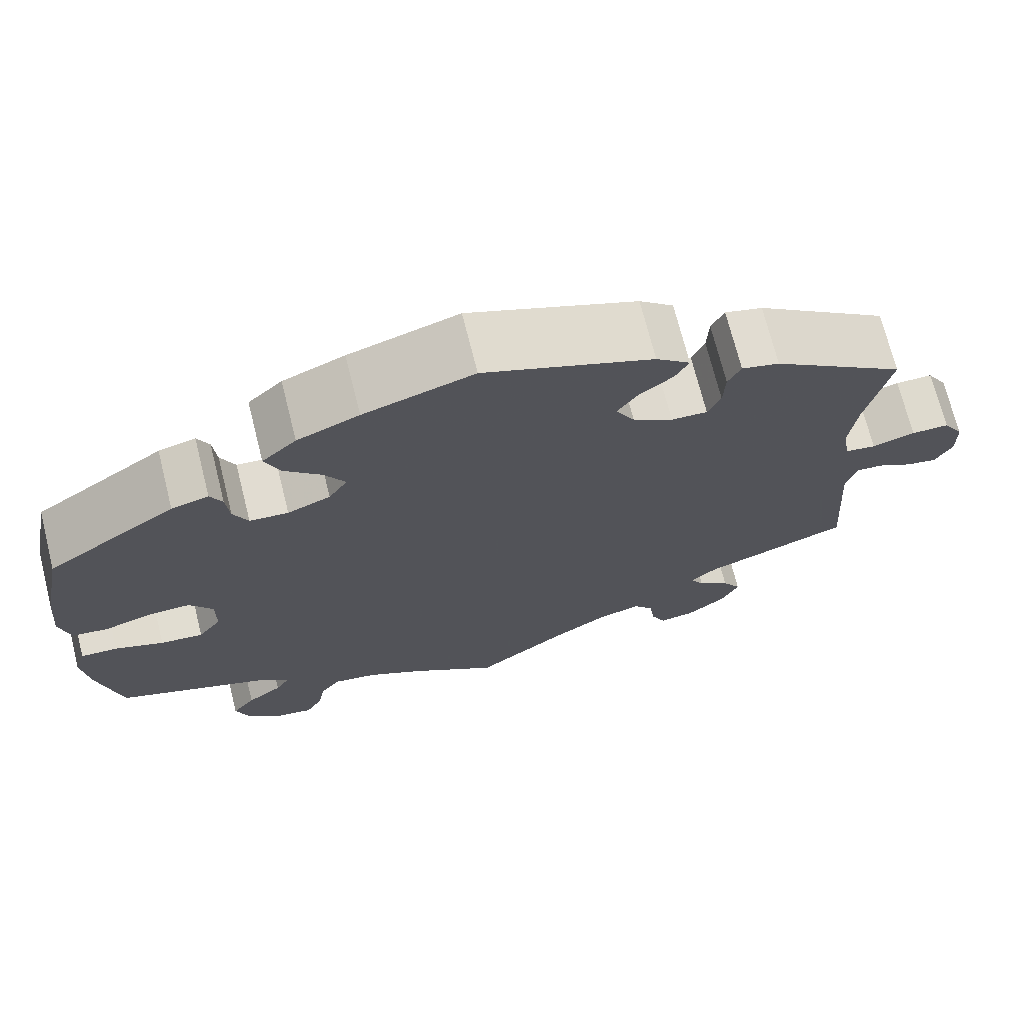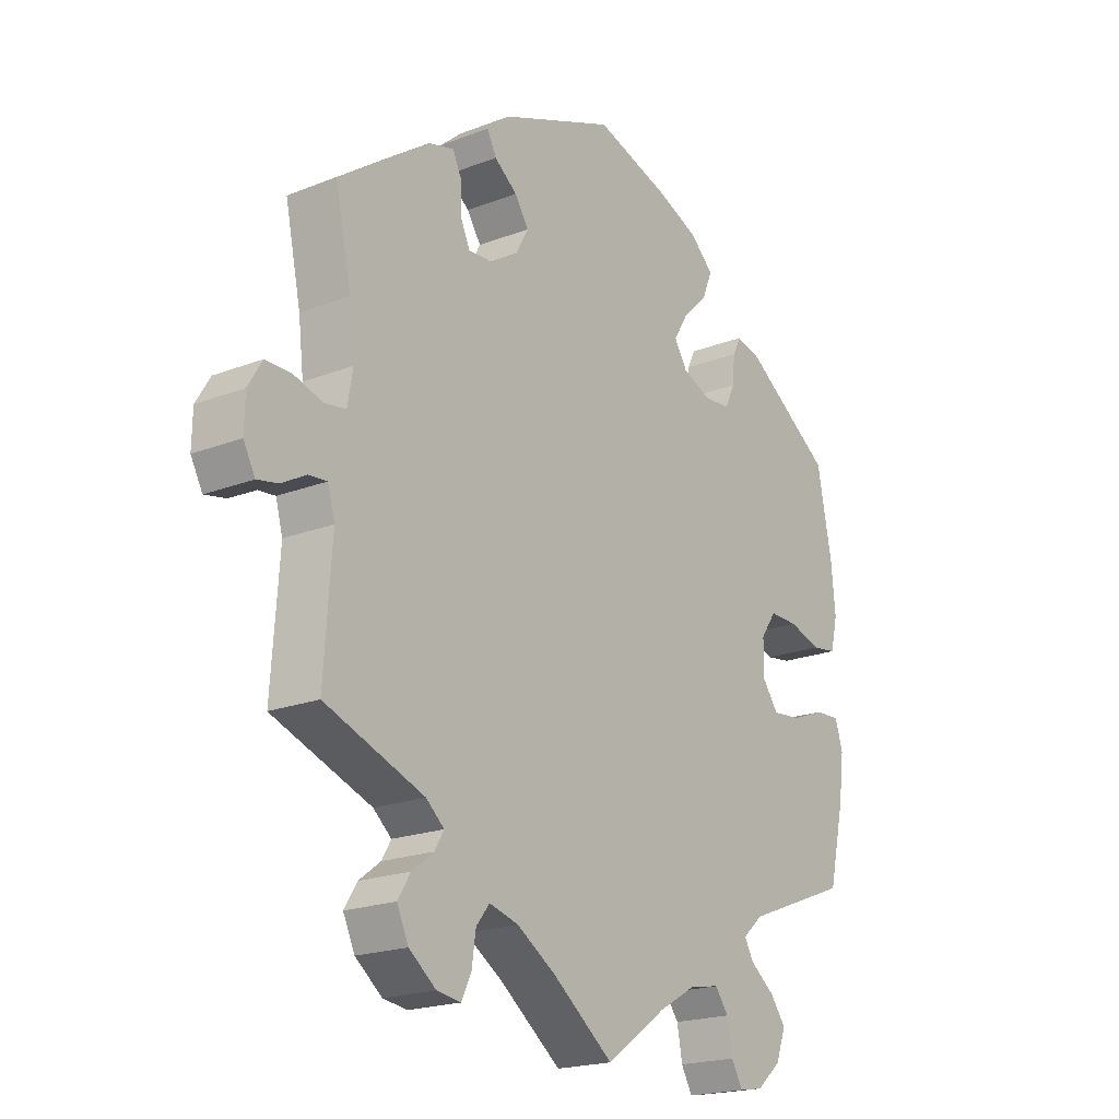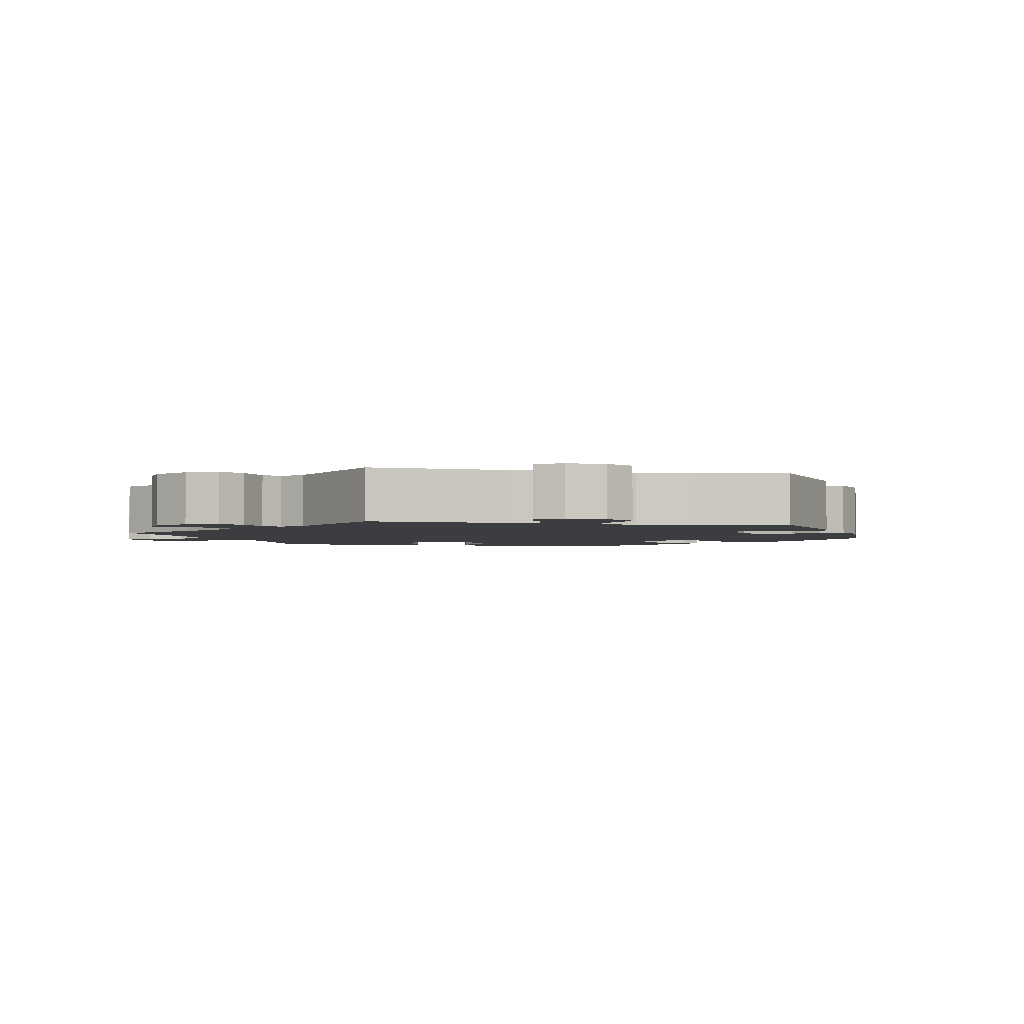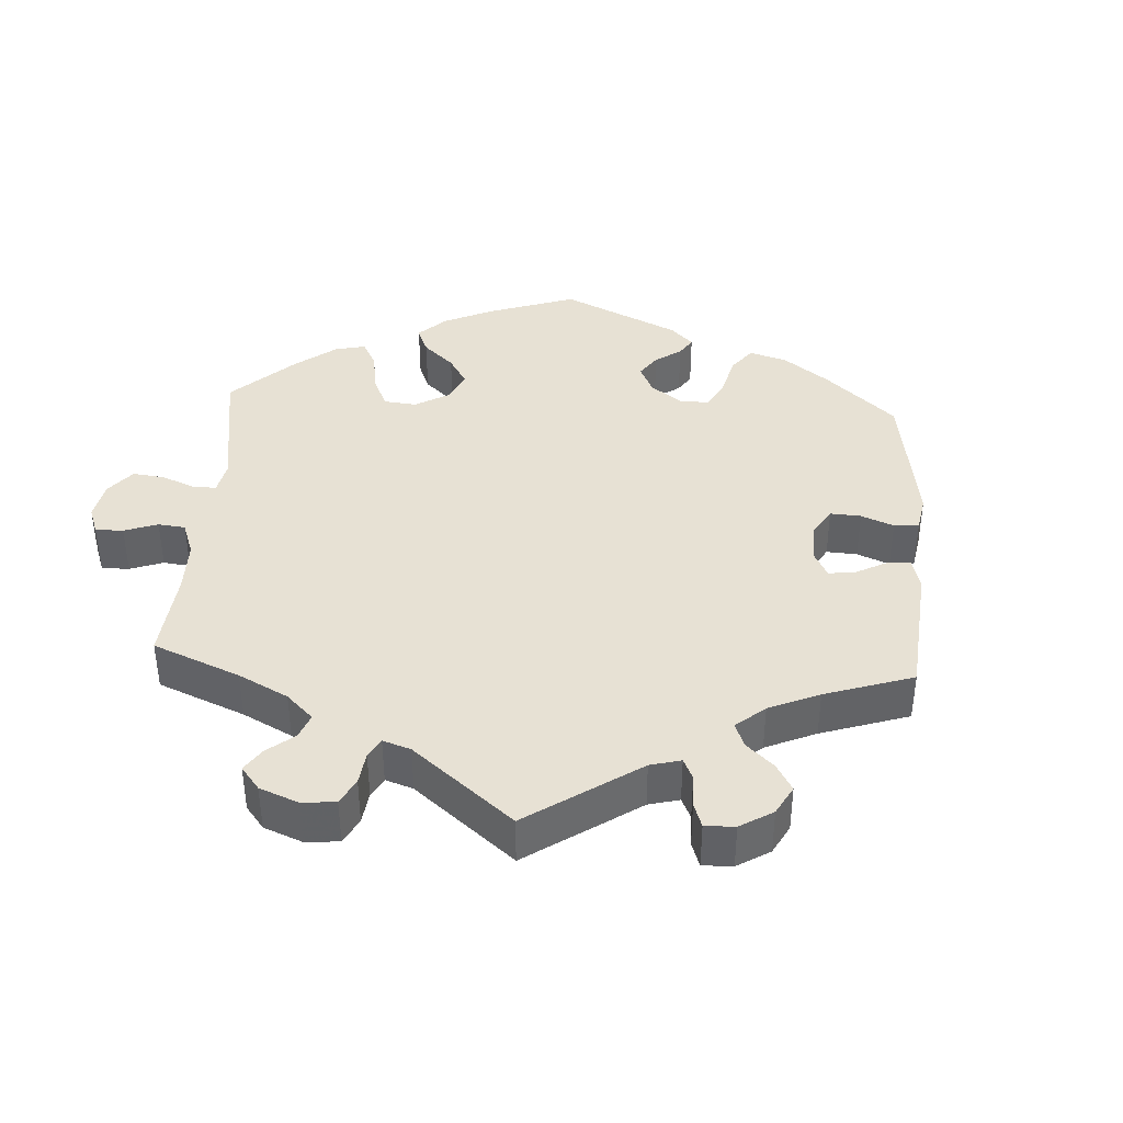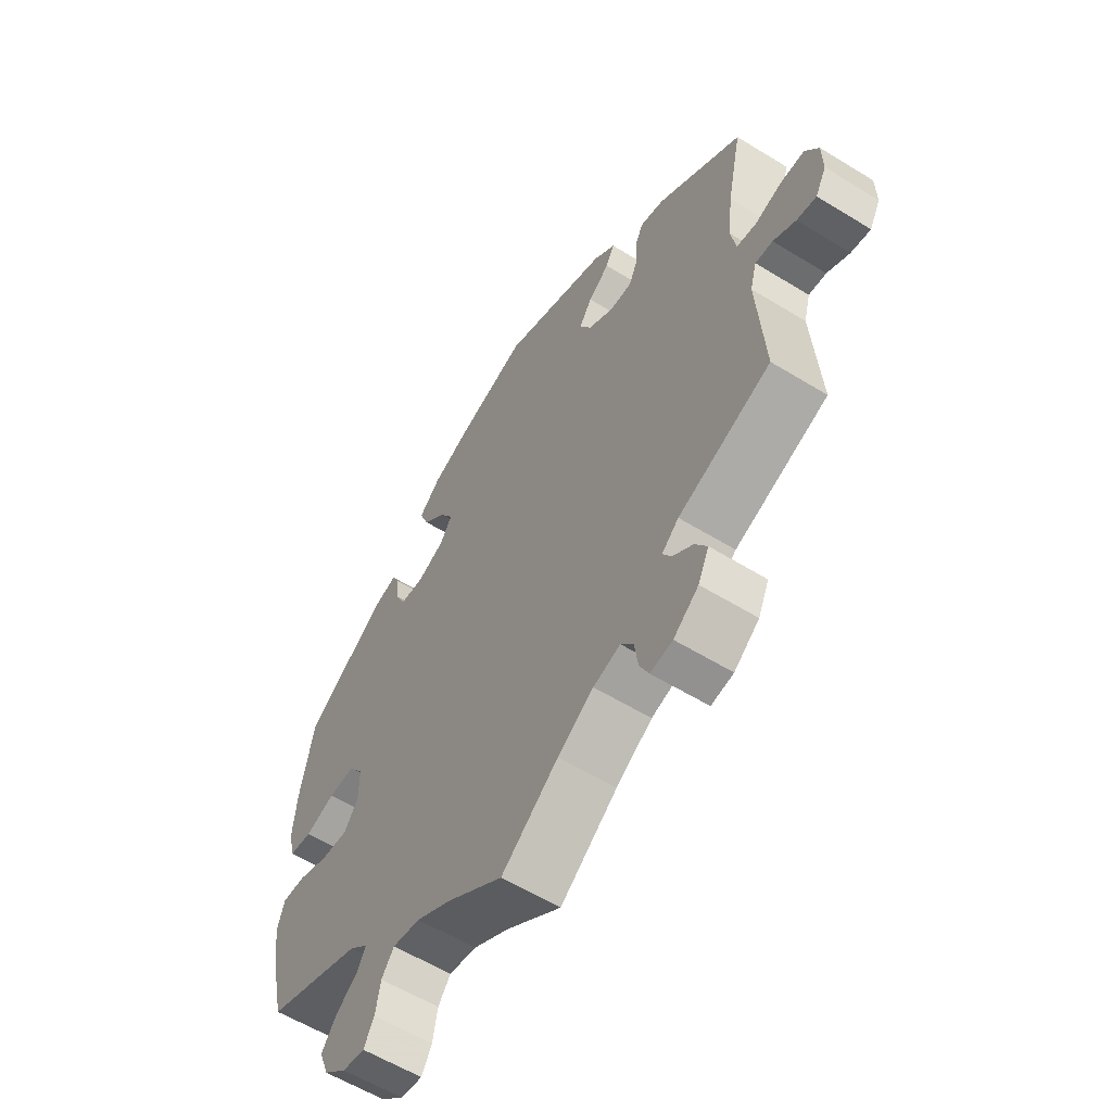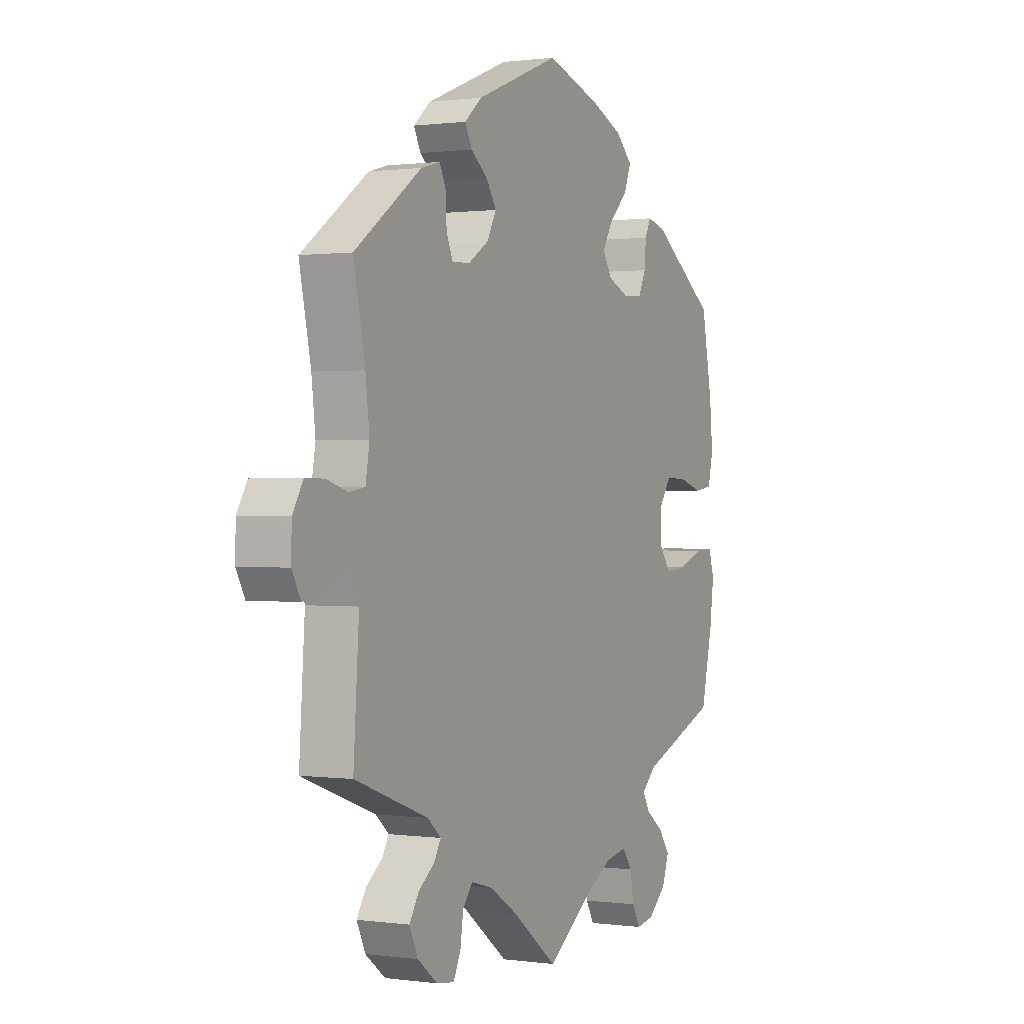
<metadata>
{"format":"obj","ext":"obj","renderer":"f3d","projection":"perspective","resolution":1024,"background":"white","views":[{"elev":71.1,"azim":165.9,"up":"+Z"},{"elev":-20.0,"azim":-54.4,"up":"+Z"},{"elev":-2.6,"azim":-101.8,"up":"+Y"},{"elev":39.6,"azim":-116.5,"up":"+Y"},{"elev":-58.7,"azim":-122.4,"up":"+Z"},{"elev":0.6,"azim":-63.1,"up":"+Z"}]}
</metadata>
<code>
v -0.346 0.07 0.399
v -0.302 0.07 0.411
v -0.287 0.07 0.38
v -0.285 0.07 0.331
v -0.27 0.07 0.297
v -0.228 0.07 0.299
v -0.181 0.07 0.329
v -0.159 0.07 0.369
v -0.183 0.07 0.405
v -0.222 0.07 0.435
v -0.238 0.07 0.466
v -0.198 0.07 0.5
v -0.001 0.07 0.578
v 0.127 0.07 0.538
v 0.199 0.07 0.508
v 0.239 0.07 0.471
v 0.222 0.07 0.429
v 0.179 0.07 0.387
v 0.154 0.07 0.346
v 0.176 0.07 0.311
v 0.226 0.07 0.29
v 0.271 0.07 0.294
v 0.288 0.07 0.33
v 0.292 0.07 0.375
v 0.306 0.07 0.403
v 0.349 0.07 0.392
v 0.5 0.07 0.289
v 0.525 0.07 0.16
v 0.532 0.07 0.083
v 0.52 0.07 0.032
v 0.478 0.07 0.026
v 0.422 0.07 0.043
v 0.373 0.07 0.044
v 0.346 0.07 0.005
v 0.346 0.07 -0.051
v 0.373 0.07 -0.088
v 0.423 0.07 -0.083
v 0.48 0.07 -0.061
v 0.523 0.07 -0.059
v 0.536 0.07 -0.101
v 0.527 0.07 -0.172
v 0.5 0.07 -0.289
v 0.321 0.07 -0.358
v 0.286 0.07 -0.389
v 0.302 0.07 -0.417
v 0.343 0.07 -0.448
v 0.37 0.07 -0.484
v 0.353 0.07 -0.53
v 0.311 0.07 -0.566
v 0.27 0.07 -0.573
v 0.251 0.07 -0.539
v 0.242 0.07 -0.49
v 0.219 0.07 -0.459
v 0.168 0.07 -0.468
v 0.103 0.07 -0.505
v 0 0.07 -0.578
v -0.105 0.07 -0.498
v -0.171 0.07 -0.456
v -0.221 0.07 -0.442
v -0.244 0.07 -0.471
v -0.251 0.07 -0.519
v -0.268 0.07 -0.554
v -0.309 0.07 -0.548
v -0.355 0.07 -0.512
v -0.375 0.07 -0.469
v -0.353 0.07 -0.434
v -0.316 0.07 -0.406
v -0.3 0.07 -0.379
v -0.331 0.07 -0.352
v -0.501 0.07 -0.289
v -0.488 0.07 -0.1
v -0.5 0.07 -0.057
v -0.532 0.07 -0.06
v -0.573 0.07 -0.083
v -0.609 0.07 -0.09
v -0.629 0.07 -0.053
v -0.628 0.07 0.001
v -0.604 0.07 0.041
v -0.56 0.07 0.041
v -0.51 0.07 0.026
v -0.474 0.07 0.032
v -0.465 0.07 0.084
v -0.474 0.07 0.161
v -0.501 0.07 0.289
v -0.346 0 0.399
v -0.302 0 0.411
v -0.287 0 0.38
v -0.285 0 0.331
v -0.27 0 0.297
v -0.228 0 0.299
v -0.181 0 0.329
v -0.159 0 0.369
v -0.183 0 0.405
v -0.222 0 0.435
v -0.238 0 0.466
v -0.198 0 0.5
v -0.001 0 0.578
v 0.127 0 0.538
v 0.199 0 0.508
v 0.239 0 0.471
v 0.222 0 0.429
v 0.179 0 0.387
v 0.154 0 0.346
v 0.176 0 0.311
v 0.226 0 0.29
v 0.271 0 0.294
v 0.288 0 0.33
v 0.292 0 0.375
v 0.306 0 0.403
v 0.349 0 0.392
v 0.5 0 0.289
v 0.525 0 0.16
v 0.532 0 0.083
v 0.52 0 0.032
v 0.478 0 0.026
v 0.422 0 0.043
v 0.373 0 0.044
v 0.346 0 0.005
v 0.346 0 -0.051
v 0.373 0 -0.088
v 0.423 0 -0.083
v 0.48 0 -0.061
v 0.523 0 -0.059
v 0.536 0 -0.101
v 0.527 0 -0.172
v 0.5 0 -0.289
v 0.321 0 -0.358
v 0.286 0 -0.389
v 0.302 0 -0.417
v 0.343 0 -0.448
v 0.37 0 -0.484
v 0.353 0 -0.53
v 0.311 0 -0.566
v 0.27 0 -0.573
v 0.251 0 -0.539
v 0.242 0 -0.49
v 0.219 0 -0.459
v 0.168 0 -0.468
v 0.103 0 -0.505
v 0 0 -0.578
v -0.105 0 -0.498
v -0.171 0 -0.456
v -0.221 0 -0.442
v -0.244 0 -0.471
v -0.251 0 -0.519
v -0.268 0 -0.554
v -0.309 0 -0.548
v -0.355 0 -0.512
v -0.375 0 -0.469
v -0.353 0 -0.434
v -0.316 0 -0.406
v -0.3 0 -0.379
v -0.331 0 -0.352
v -0.501 0 -0.289
v -0.488 0 -0.1
v -0.5 0 -0.057
v -0.532 0 -0.06
v -0.573 0 -0.083
v -0.609 0 -0.09
v -0.629 0 -0.053
v -0.628 0 0.001
v -0.604 0 0.041
v -0.56 0 0.041
v -0.51 0 0.026
v -0.474 0 0.032
v -0.465 0 0.084
v -0.474 0 0.161
v -0.501 0 0.289
f 83 84 1 2
f 82 83 2 3
f 81 82 3 4
f 77 78 79 80
f 77 80 81
f 76 77 81
f 73 74 75 76
f 72 73 76 81
f 71 72 81 4
f 69 70 71 4
f 64 65 66 67
f 64 67 68
f 63 64 68
f 60 61 62 63
f 59 60 63 68
f 58 59 68 69
f 55 56 57
f 54 55 57 58
f 53 54 58 69
f 49 50 51 52
f 49 52 53
f 48 49 53
f 45 46 47 48
f 44 45 48 53
f 40 41 42 43
f 40 43 44
f 37 38 39 40
f 36 37 40 44
f 35 36 44 53
f 29 30 31 32
f 29 32 33
f 28 29 33
f 27 28 33
f 26 27 33 34
f 23 24 25 26
f 22 23 26 34
f 15 16 17 18
f 15 18 19
f 14 15 19
f 13 14 19
f 12 13 19 20
f 9 10 11 12
f 8 9 12 20
f 69 4 5
f 69 5 6
f 53 69 6 7
f 21 22 34 35
f 20 21 35 53
f 7 8 20 53
f 86 85 168 167
f 87 86 167 166
f 88 87 166 165
f 164 163 162 161
f 165 164 161
f 165 161 160
f 160 159 158 157
f 165 160 157 156
f 88 165 156 155
f 88 155 154 153
f 151 150 149 148
f 152 151 148
f 152 148 147
f 147 146 145 144
f 152 147 144 143
f 153 152 143 142
f 141 140 139
f 142 141 139 138
f 153 142 138 137
f 136 135 134 133
f 137 136 133
f 137 133 132
f 132 131 130 129
f 137 132 129 128
f 127 126 125 124
f 128 127 124
f 124 123 122 121
f 128 124 121 120
f 137 128 120 119
f 116 115 114 113
f 117 116 113
f 117 113 112
f 117 112 111
f 118 117 111 110
f 110 109 108 107
f 118 110 107 106
f 102 101 100 99
f 103 102 99
f 103 99 98
f 103 98 97
f 104 103 97 96
f 96 95 94 93
f 104 96 93 92
f 89 88 153
f 90 89 153
f 91 90 153 137
f 119 118 106 105
f 137 119 105 104
f 137 104 92 91
f 1 85 86 2
f 2 86 87 3
f 3 87 88 4
f 4 88 89 5
f 5 89 90 6
f 6 90 91 7
f 7 91 92 8
f 8 92 93 9
f 9 93 94 10
f 10 94 95 11
f 11 95 96 12
f 12 96 97 13
f 13 97 98 14
f 14 98 99 15
f 15 99 100 16
f 16 100 101 17
f 17 101 102 18
f 18 102 103 19
f 19 103 104 20
f 20 104 105 21
f 21 105 106 22
f 22 106 107 23
f 23 107 108 24
f 24 108 109 25
f 25 109 110 26
f 26 110 111 27
f 27 111 112 28
f 28 112 113 29
f 29 113 114 30
f 30 114 115 31
f 31 115 116 32
f 32 116 117 33
f 33 117 118 34
f 34 118 119 35
f 35 119 120 36
f 36 120 121 37
f 37 121 122 38
f 38 122 123 39
f 39 123 124 40
f 40 124 125 41
f 41 125 126 42
f 42 126 127 43
f 43 127 128 44
f 44 128 129 45
f 45 129 130 46
f 46 130 131 47
f 47 131 132 48
f 48 132 133 49
f 49 133 134 50
f 50 134 135 51
f 51 135 136 52
f 52 136 137 53
f 53 137 138 54
f 54 138 139 55
f 55 139 140 56
f 56 140 141 57
f 57 141 142 58
f 58 142 143 59
f 59 143 144 60
f 60 144 145 61
f 61 145 146 62
f 62 146 147 63
f 63 147 148 64
f 64 148 149 65
f 65 149 150 66
f 66 150 151 67
f 67 151 152 68
f 68 152 153 69
f 69 153 154 70
f 70 154 155 71
f 71 155 156 72
f 72 156 157 73
f 73 157 158 74
f 74 158 159 75
f 75 159 160 76
f 76 160 161 77
f 77 161 162 78
f 78 162 163 79
f 79 163 164 80
f 80 164 165 81
f 81 165 166 82
f 82 166 167 83
f 83 167 168 84
f 84 168 85 1

</code>
